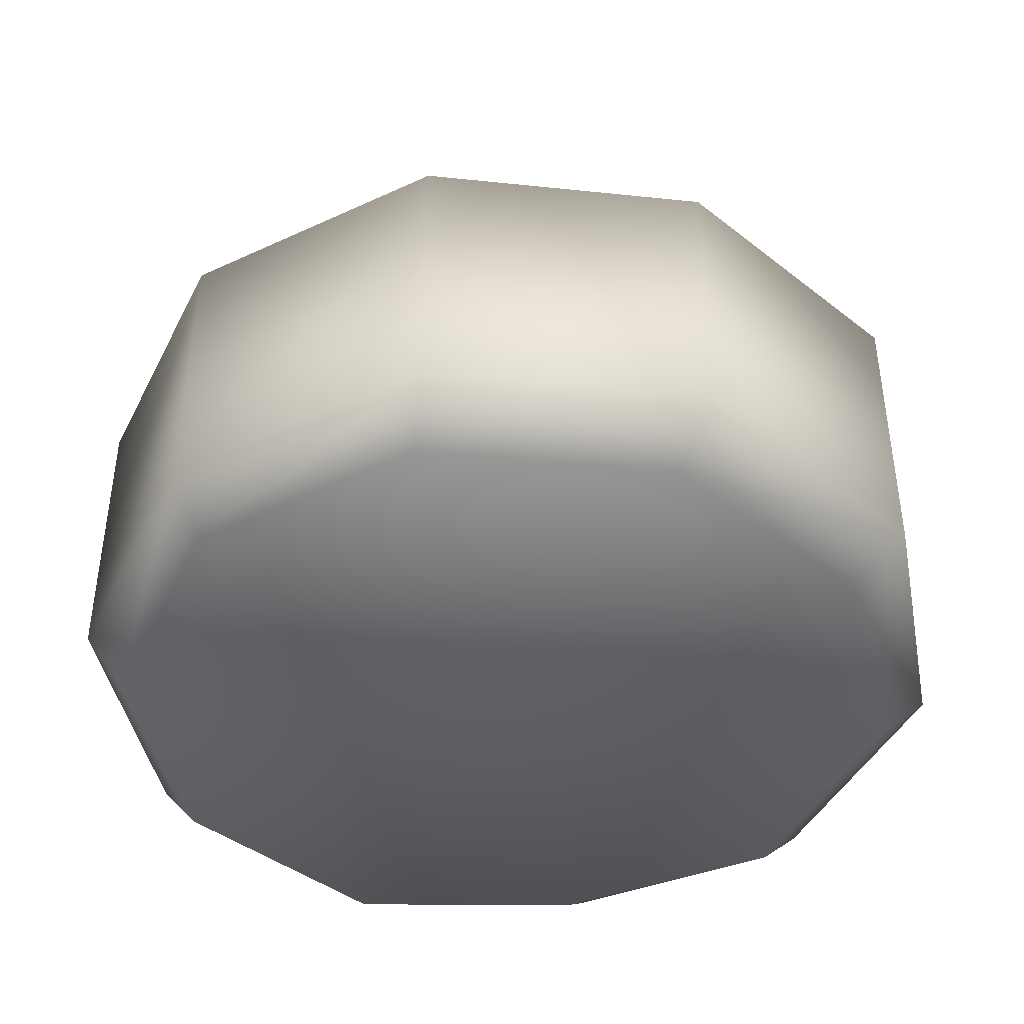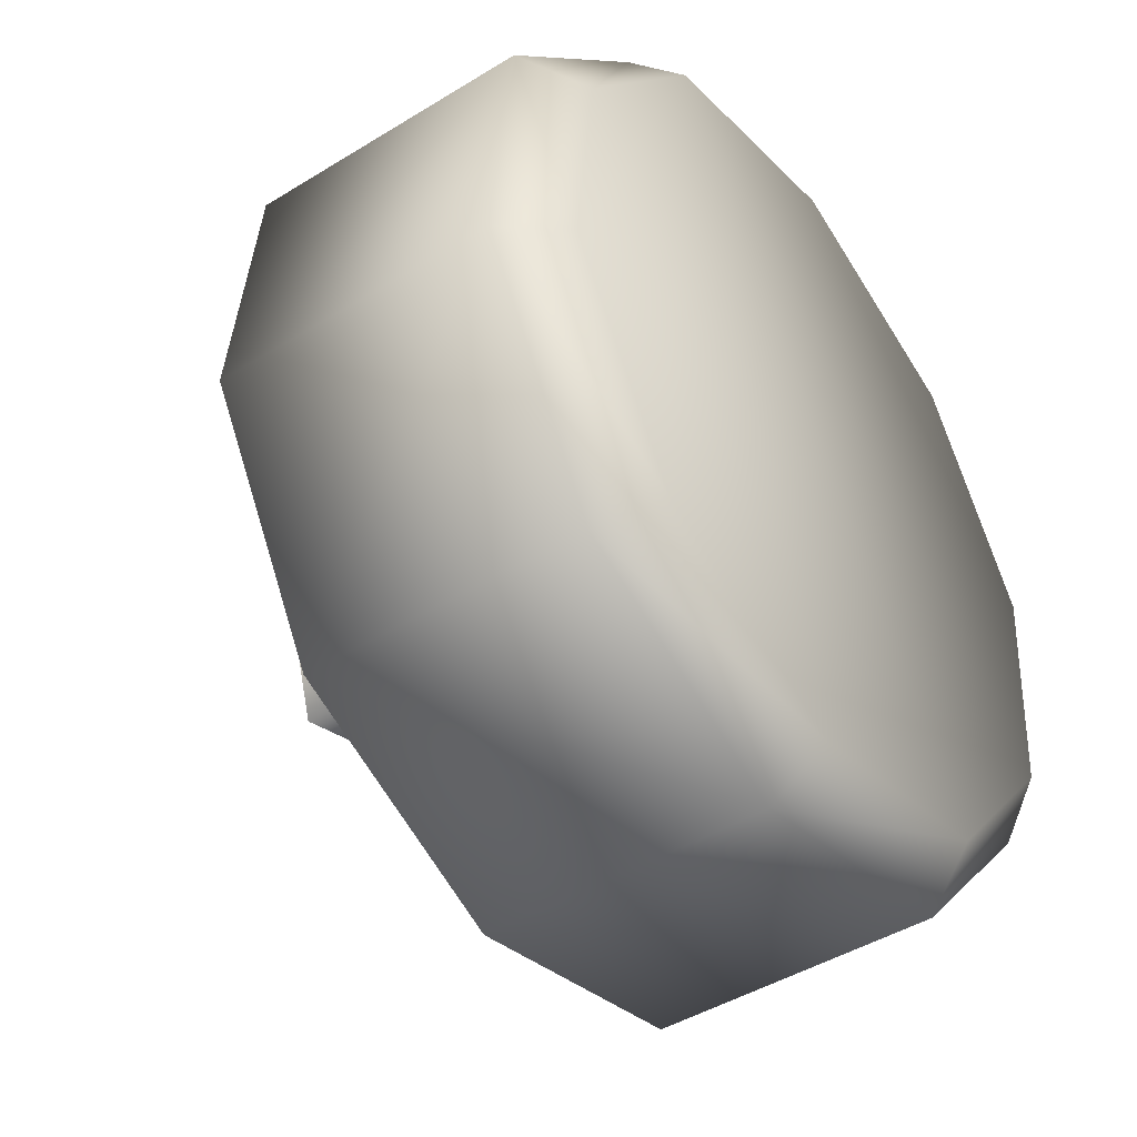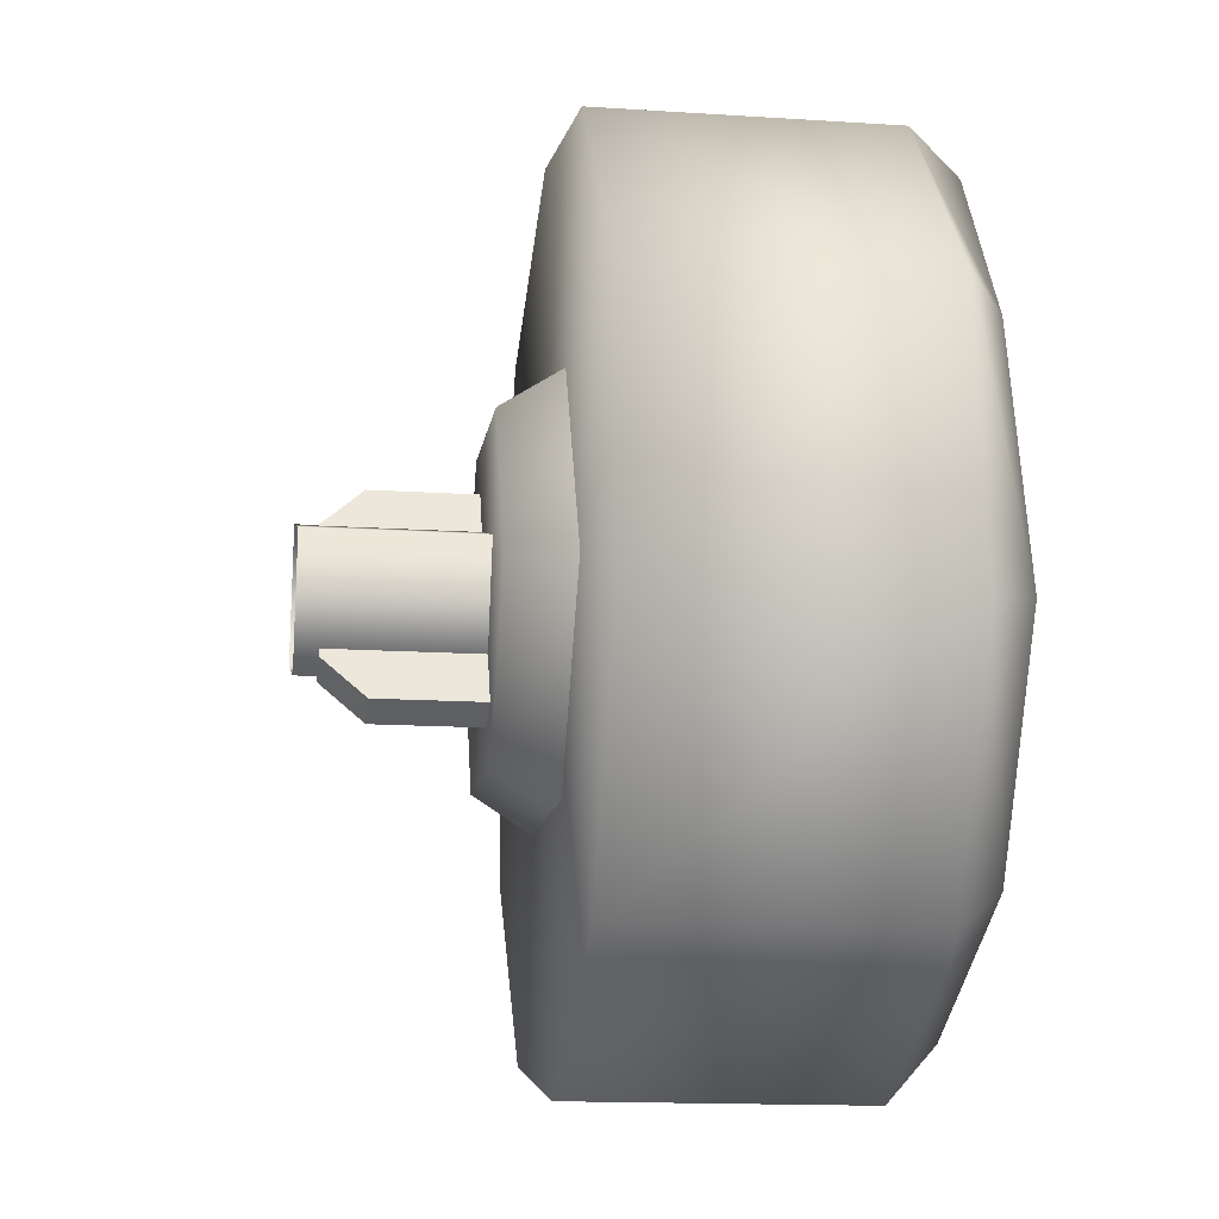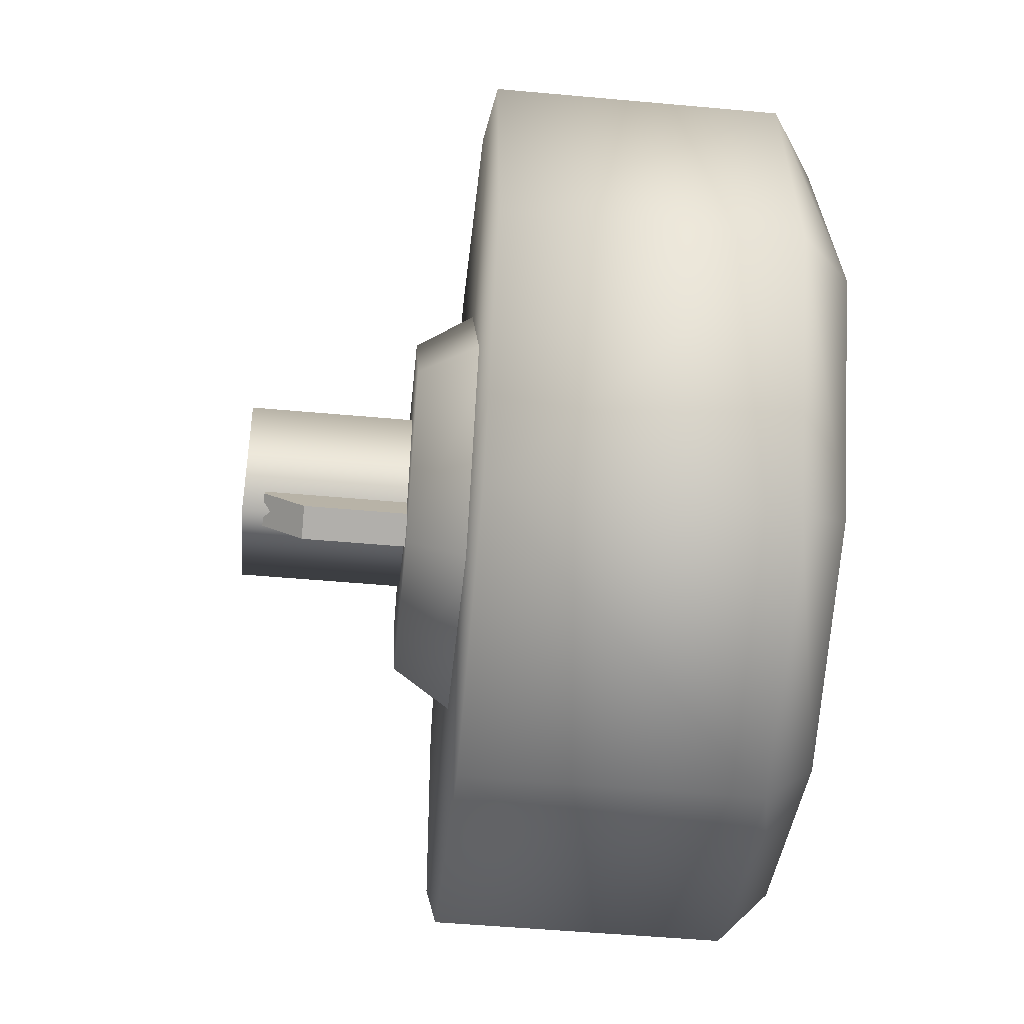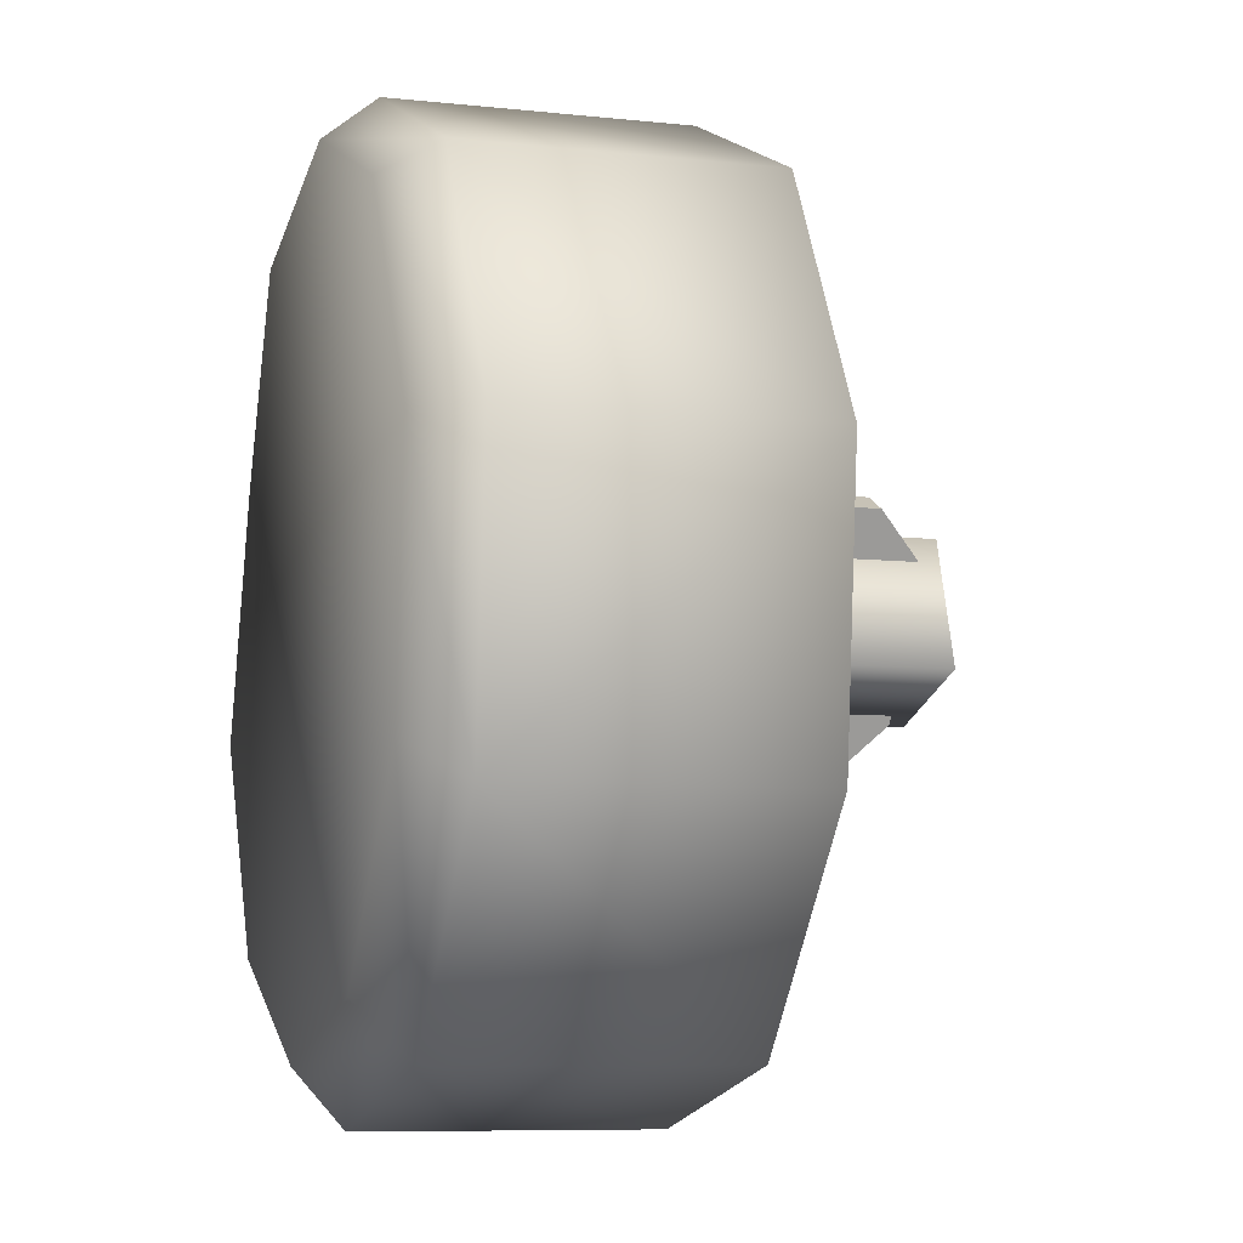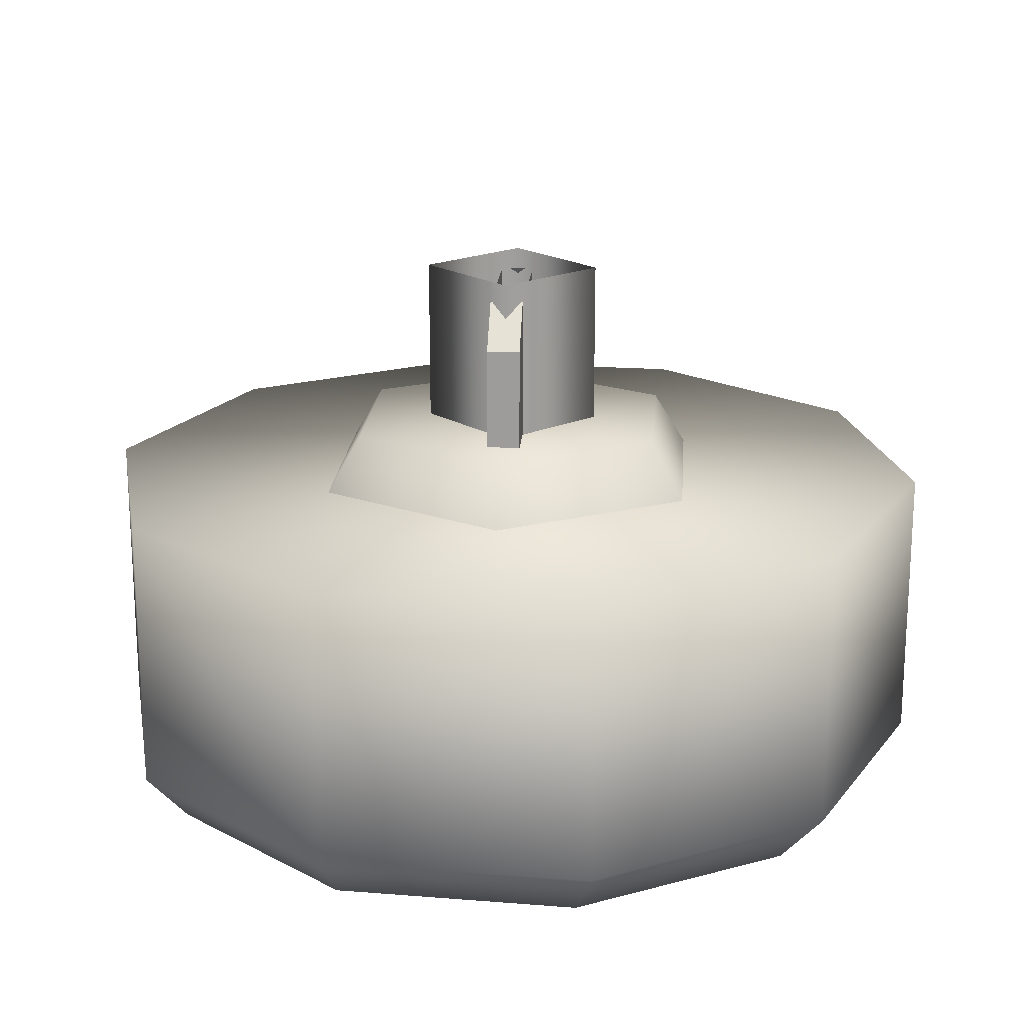
<metadata>
{"format":"obj","ext":"obj","renderer":"f3d","projection":"perspective","resolution":1024,"background":"white","views":[{"elev":-42.9,"azim":-55.2,"up":"+Z"},{"elev":-44.8,"azim":125.6,"up":"+Y"},{"elev":-15.0,"azim":82.0,"up":"+Y"},{"elev":-50.5,"azim":84.3,"up":"+Y"},{"elev":-8.1,"azim":-106.6,"up":"+Y"},{"elev":19.0,"azim":-148.3,"up":"+Z"}]}
</metadata>
<code>
g wheel_low_Cylinder.002
v -0.413 0.4421 -1.581
v -0.7352 0.8011 -1.581
v -0.7848 1.281 -1.581
v -0.543 1.698 -1.581
v -0.102 1.894 -1.581
v 0.3696 1.793 -1.581
v 0.6918 1.434 -1.581
v 0.4996 0.5366 -1.581
v -0.3865 0.534 -2.173
v -0.413 0.4421 -2.084
v -0.6686 0.8583 -2.173
v -0.7352 0.8011 -2.084
v -0.7063 1.286 -2.173
v -0.7848 1.281 -2.084
v -0.4851 1.655 -2.173
v -0.543 1.698 -2.084
v -0.08954 1.823 -2.173
v -0.102 1.894 -2.084
v 0.3293 1.727 -2.173
v 0.3696 1.793 -2.084
v 0.6918 1.434 -2.084
v 0.428 0.6057 -2.173
v 0.4996 0.5366 -2.084
v 0.0586 0.3411 -1.581
v 0.0586 0.3411 -2.084
v 0.03238 0.4376 -2.173
v 0.7414 0.9539 -1.581
v 0.7414 0.9539 -2.084
v 0.6491 0.9742 -2.173
v 0.5847 1.407 -2.159
v 0.1661 0.7547 -1.615
v 0.1248 0.8346 -1.478
v -0.2419 0.7733 -1.615
v 0.3863 1.099 -1.615
v 0.2964 1.103 -1.478
v 0.1985 1.461 -1.615
v 0.15 1.386 -1.478
v -0.2096 1.48 -1.615
v -0.1682 1.4 -1.478
v -0.4297 1.136 -1.615
v -0.3399 1.132 -1.478
v -0.1934 0.8491 -1.478
v -0.1461 1.292 -1.565
v -0.1461 1.292 -1.295
v 0.05555 0.9031 -1.565
v -0.09291 1.32 -1.565
v -0.09291 1.32 -1.295
v 0.1087 0.9306 -1.565
v 0.1087 0.9306 -1.295
v 0.07152 1.003 -1.22
v 0.05555 0.9031 -1.295
v 0.01832 0.975 -1.22
v -0.1089 1.221 -1.22
v -0.05568 1.248 -1.22
v 0.05149 0.976 -1.552
v 0.05149 0.976 -1.183
v -0.163 1.044 -1.552
v 0.1196 1.191 -1.552
v 0.1196 1.191 -1.183
v -0.09491 1.259 -1.552
v -0.09491 1.259 -1.183
v -0.163 1.044 -1.183
g wheel_low_textures
f 3 4 16 14
f 18 5 6 20
f 28 27 8 23
f 6 7 21 20
f 1 2 12 10
f 4 5 18 16
f 12 2 3 14
f 10 12 11 9
f 12 14 13 11
f 14 16 15 13
f 16 18 17 15
f 18 20 19 17
f 19 30 29 22 26 9 11 13 15 17
f 28 23 22 29
f 25 10 9 26
f 24 1 10 25
f 8 24 25 23
f 23 25 26 22
f 21 7 27 28
f 3 2 1 24 8 27 7 6 5 4
f 21 28 29 30
f 20 21 30 19
f 34 35 32 31
f 31 32 42 33
f 36 37 35 34
f 38 39 37 36
f 40 41 39 38
f 33 42 41 40
f 42 32 35 37 39 41
f 47 46 43 44
f 45 51 52 53 44 43
f 49 48 46 47 54 50
f 51 45 48 49
f 49 50 52 51
f 44 53 54 47
f 58 59 56 55
f 55 56 62 57
f 60 61 59 58
f 57 62 61 60

</code>
